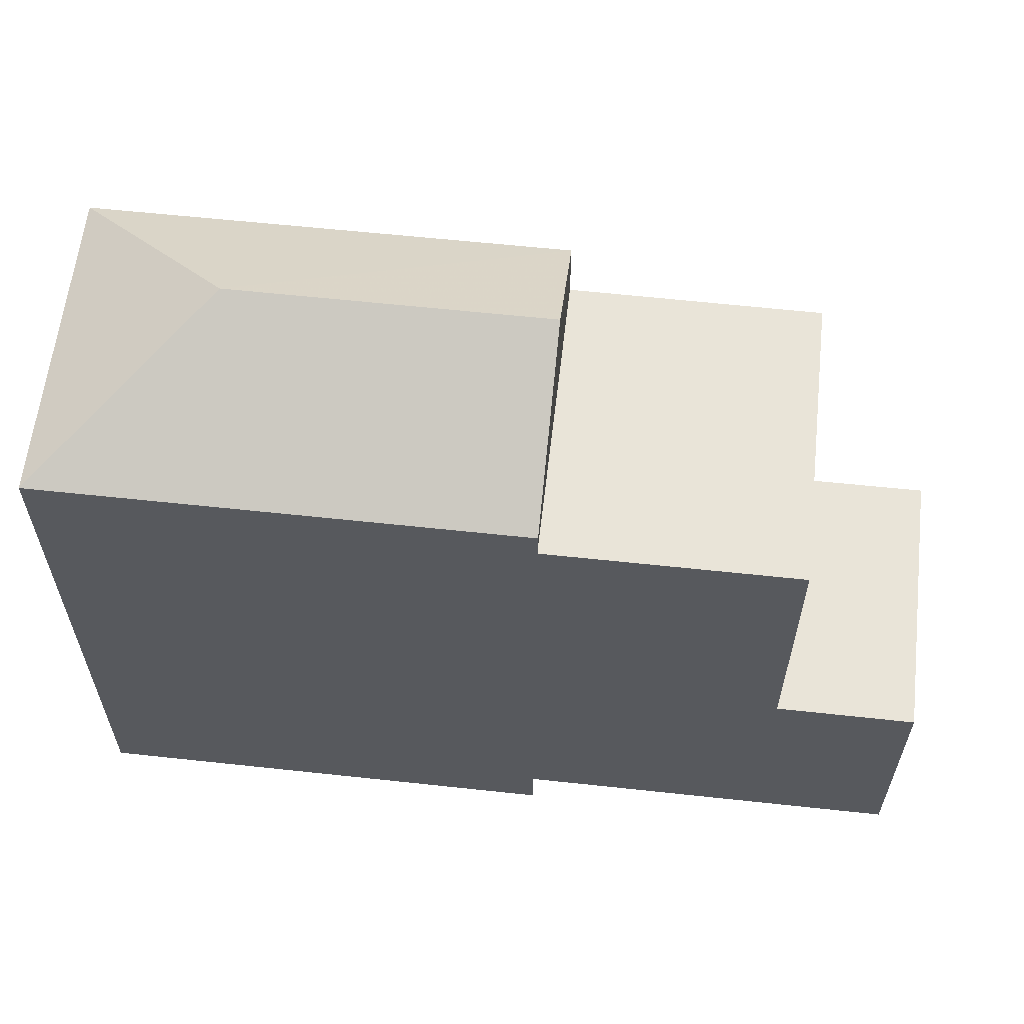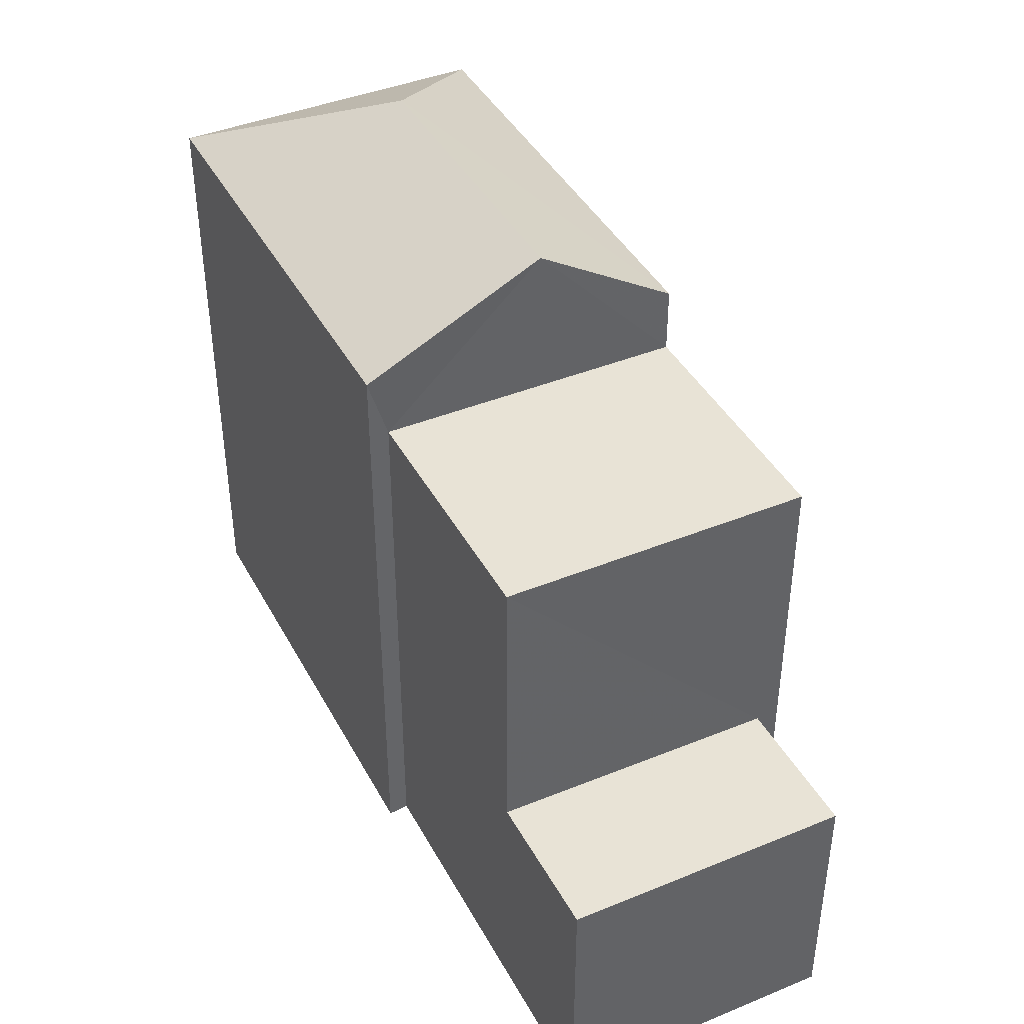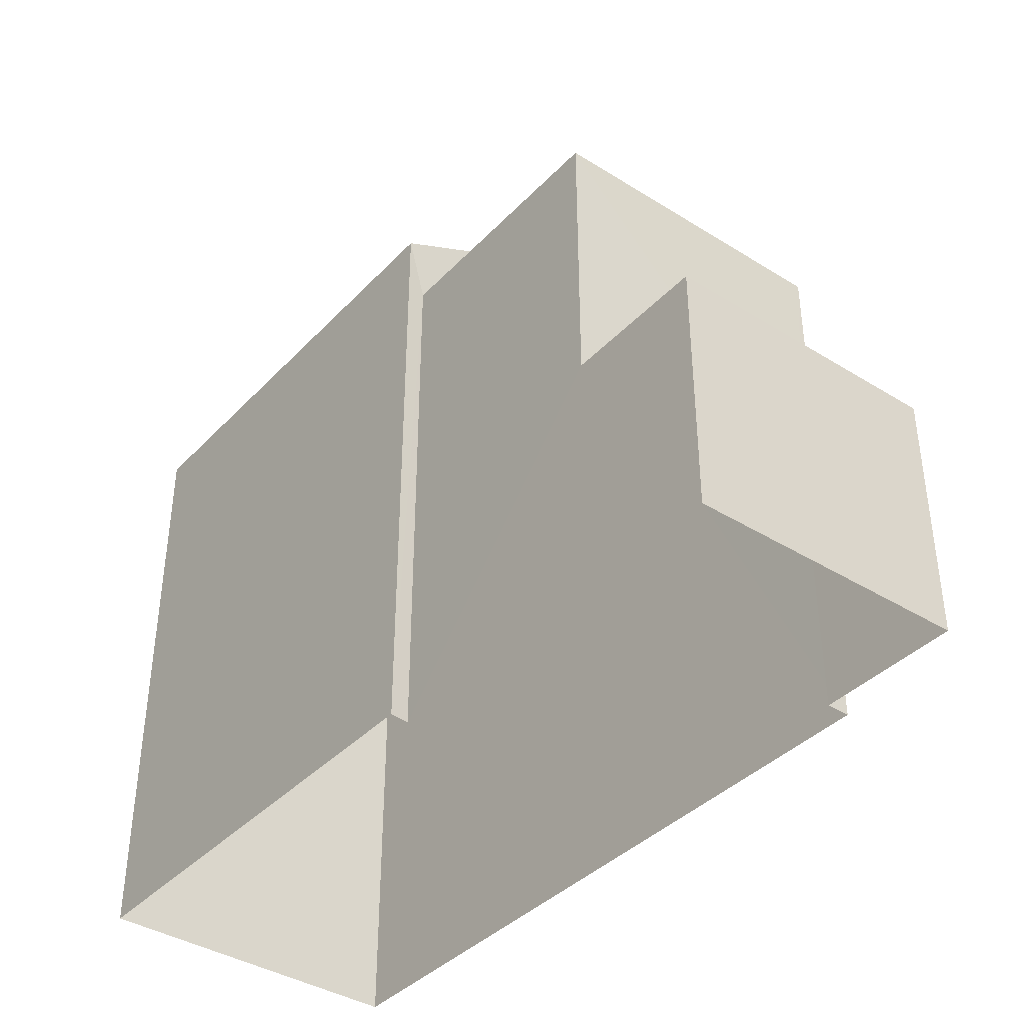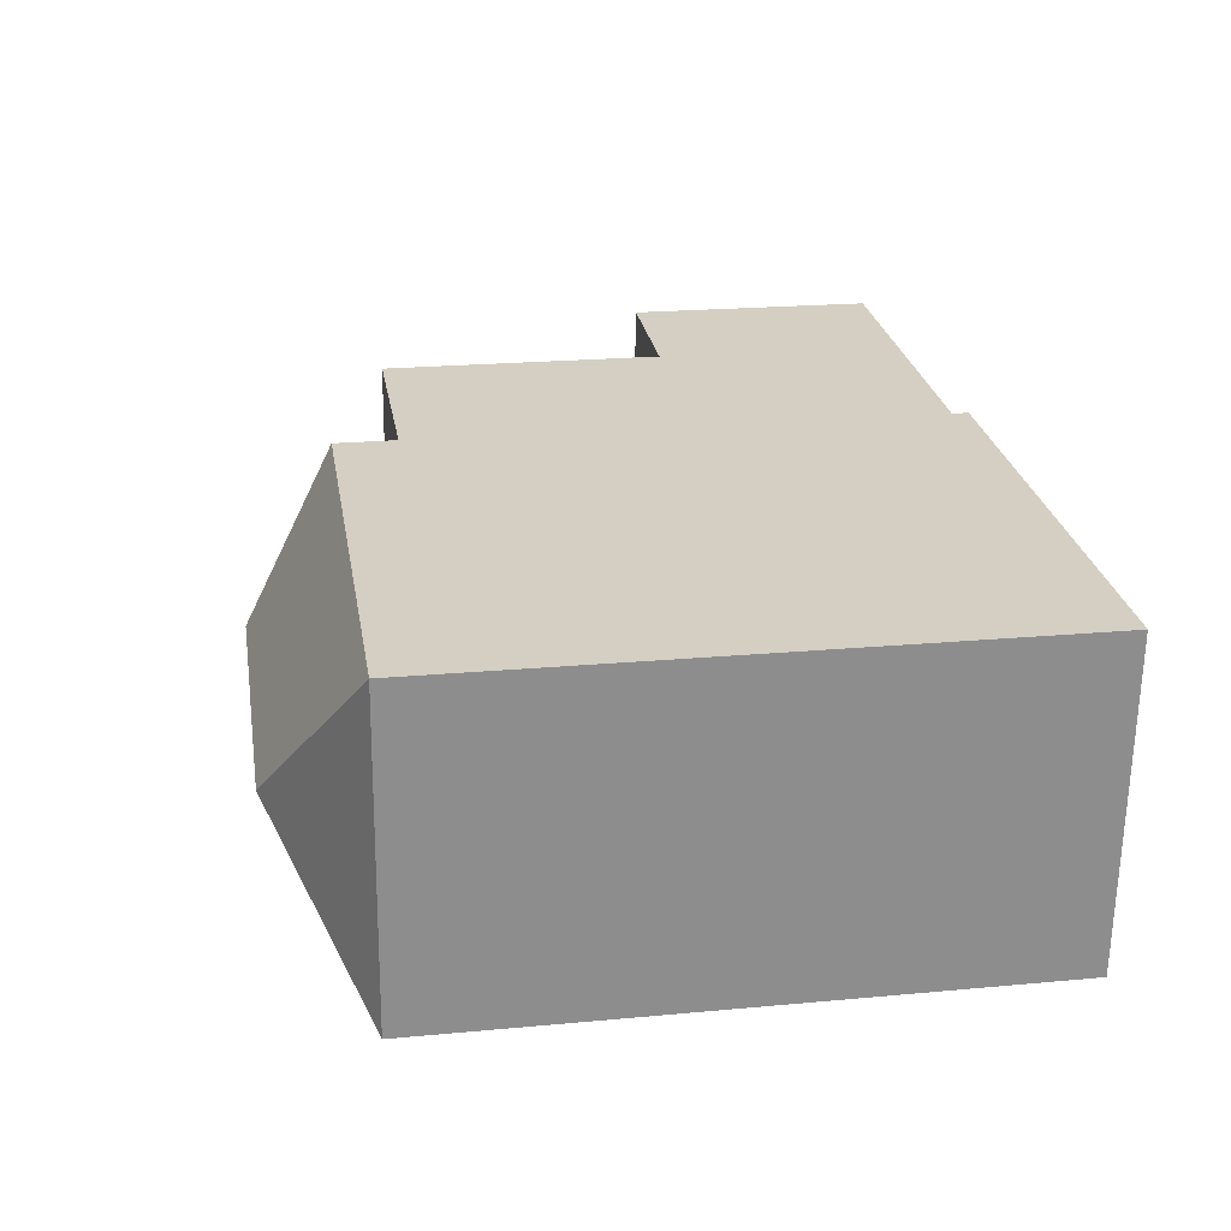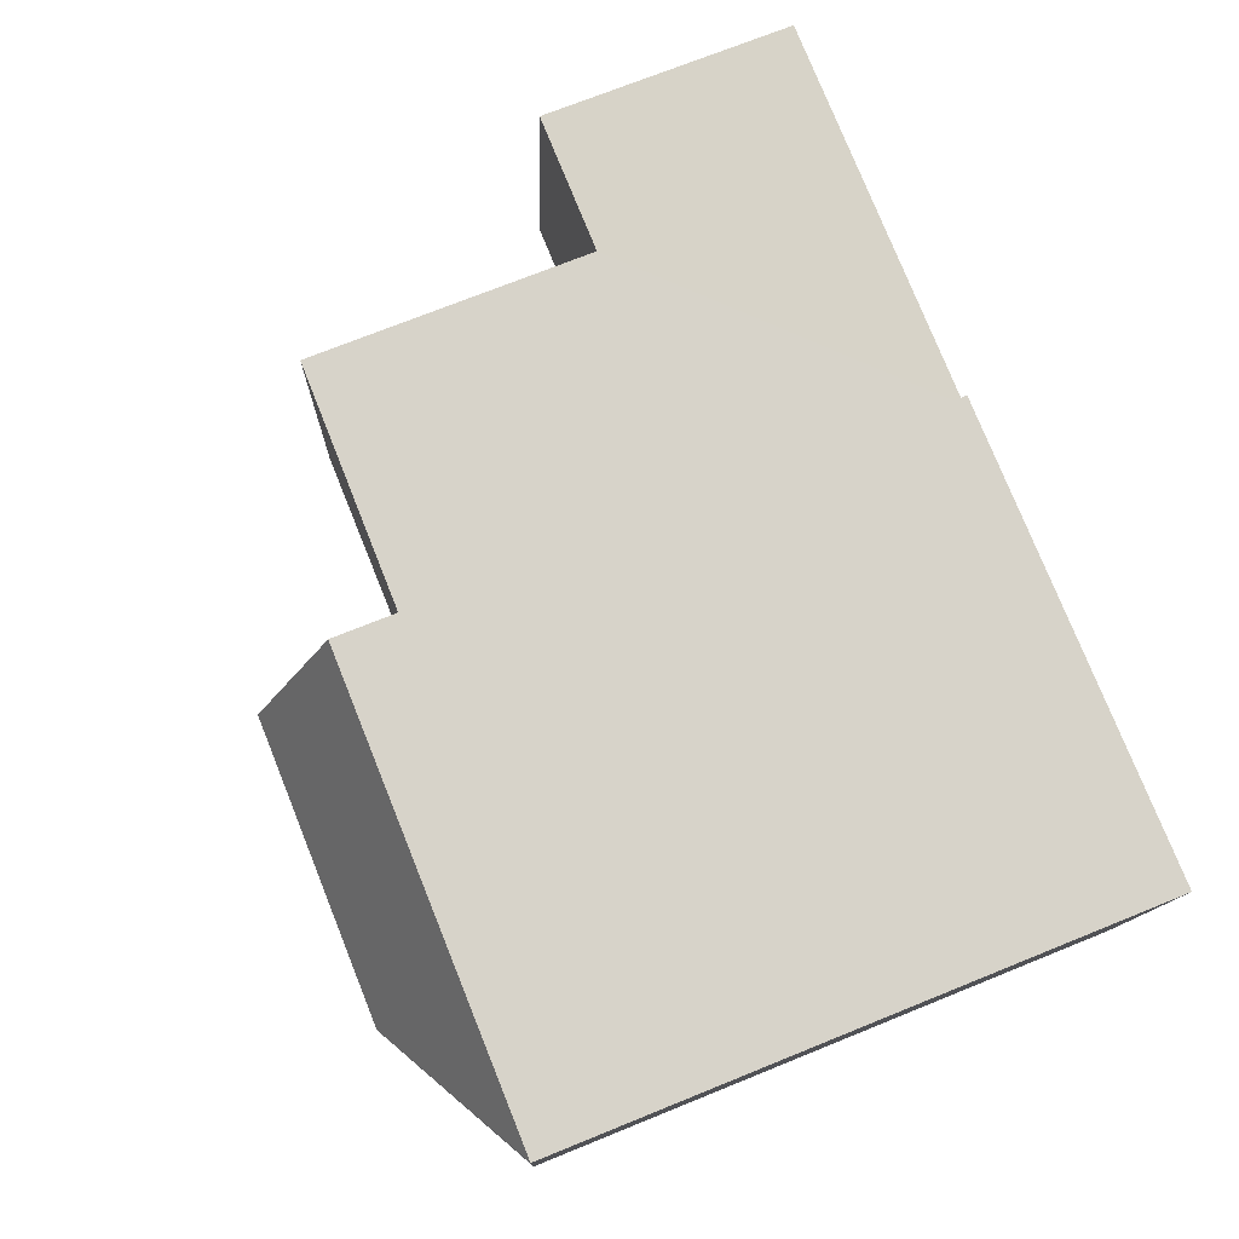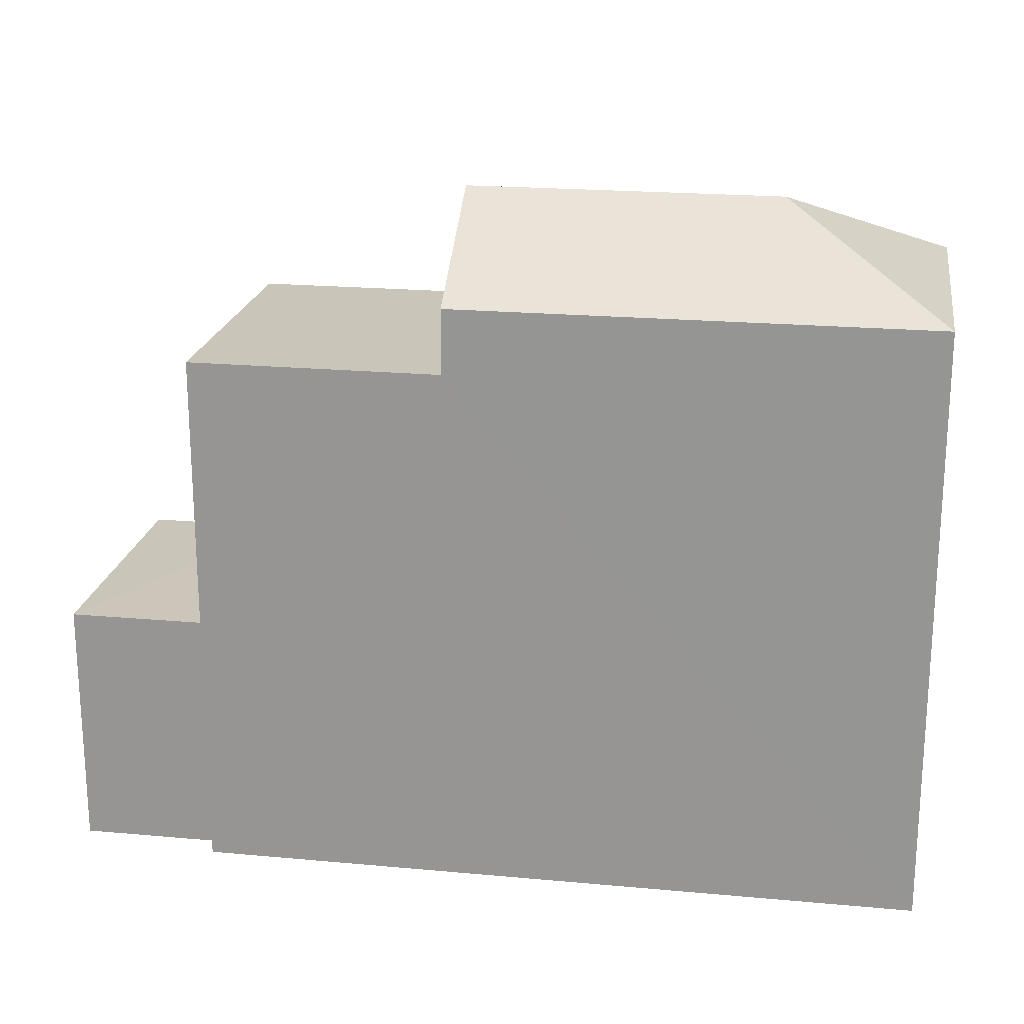
<metadata>
{"format":"obj","ext":"obj","renderer":"f3d","projection":"perspective","resolution":1024,"background":"white","views":[{"elev":60.3,"azim":-178.0,"up":"+Z"},{"elev":41.6,"azim":-120.7,"up":"+Z"},{"elev":-39.2,"azim":-132.5,"up":"+Z"},{"elev":21.3,"azim":80.6,"up":"+Y"},{"elev":73.1,"azim":68.0,"up":"+Y"},{"elev":20.7,"azim":5.1,"up":"+Z"}]}
</metadata>
<code>
v -3.739e+05 -1.047e+05 23.1
v -3.739e+05 -1.047e+05 23.1
v -3.739e+05 -1.047e+05 23.1
v -3.739e+05 -1.047e+05 23.1
v -3.739e+05 -1.047e+05 23.1
v -3.739e+05 -1.047e+05 23.1
v -3.739e+05 -1.047e+05 23.1
v -3.739e+05 -1.047e+05 23.1
v -3.739e+05 -1.047e+05 27.81
v -3.739e+05 -1.047e+05 27.81
v -3.739e+05 -1.047e+05 27.81
v -3.739e+05 -1.047e+05 27.81
v -3.739e+05 -1.047e+05 35.97
v -3.739e+05 -1.047e+05 34.35
v -3.739e+05 -1.047e+05 35.97
v -3.739e+05 -1.047e+05 34.35
v -3.739e+05 -1.047e+05 34.35
v -3.739e+05 -1.047e+05 33.14
v -3.739e+05 -1.047e+05 33.14
v -3.739e+05 -1.047e+05 33.14
v -3.739e+05 -1.047e+05 33.14
v -3.739e+05 -1.047e+05 34.35
f 1 2 3
f 1 3 4
f 2 5 3
f 3 6 7
f 7 6 8
f 5 6 3
f 9 10 11
f 12 9 11
f 13 14 15
f 13 16 14
f 13 17 16
f 18 19 20
f 21 18 20
f 22 17 13
f 15 22 13
f 16 2 1
f 16 17 2
f 6 5 12
f 5 20 12
f 12 19 9
f 12 20 19
f 19 18 9
f 18 3 9
f 9 7 10
f 9 3 7
f 4 3 18
f 4 18 14
f 14 18 15
f 18 21 15
f 21 22 15
f 6 11 8
f 6 12 11
f 16 1 4
f 14 16 4
f 11 7 8
f 11 10 7
f 17 21 2
f 2 21 5
f 17 22 21
f 5 21 20

</code>
